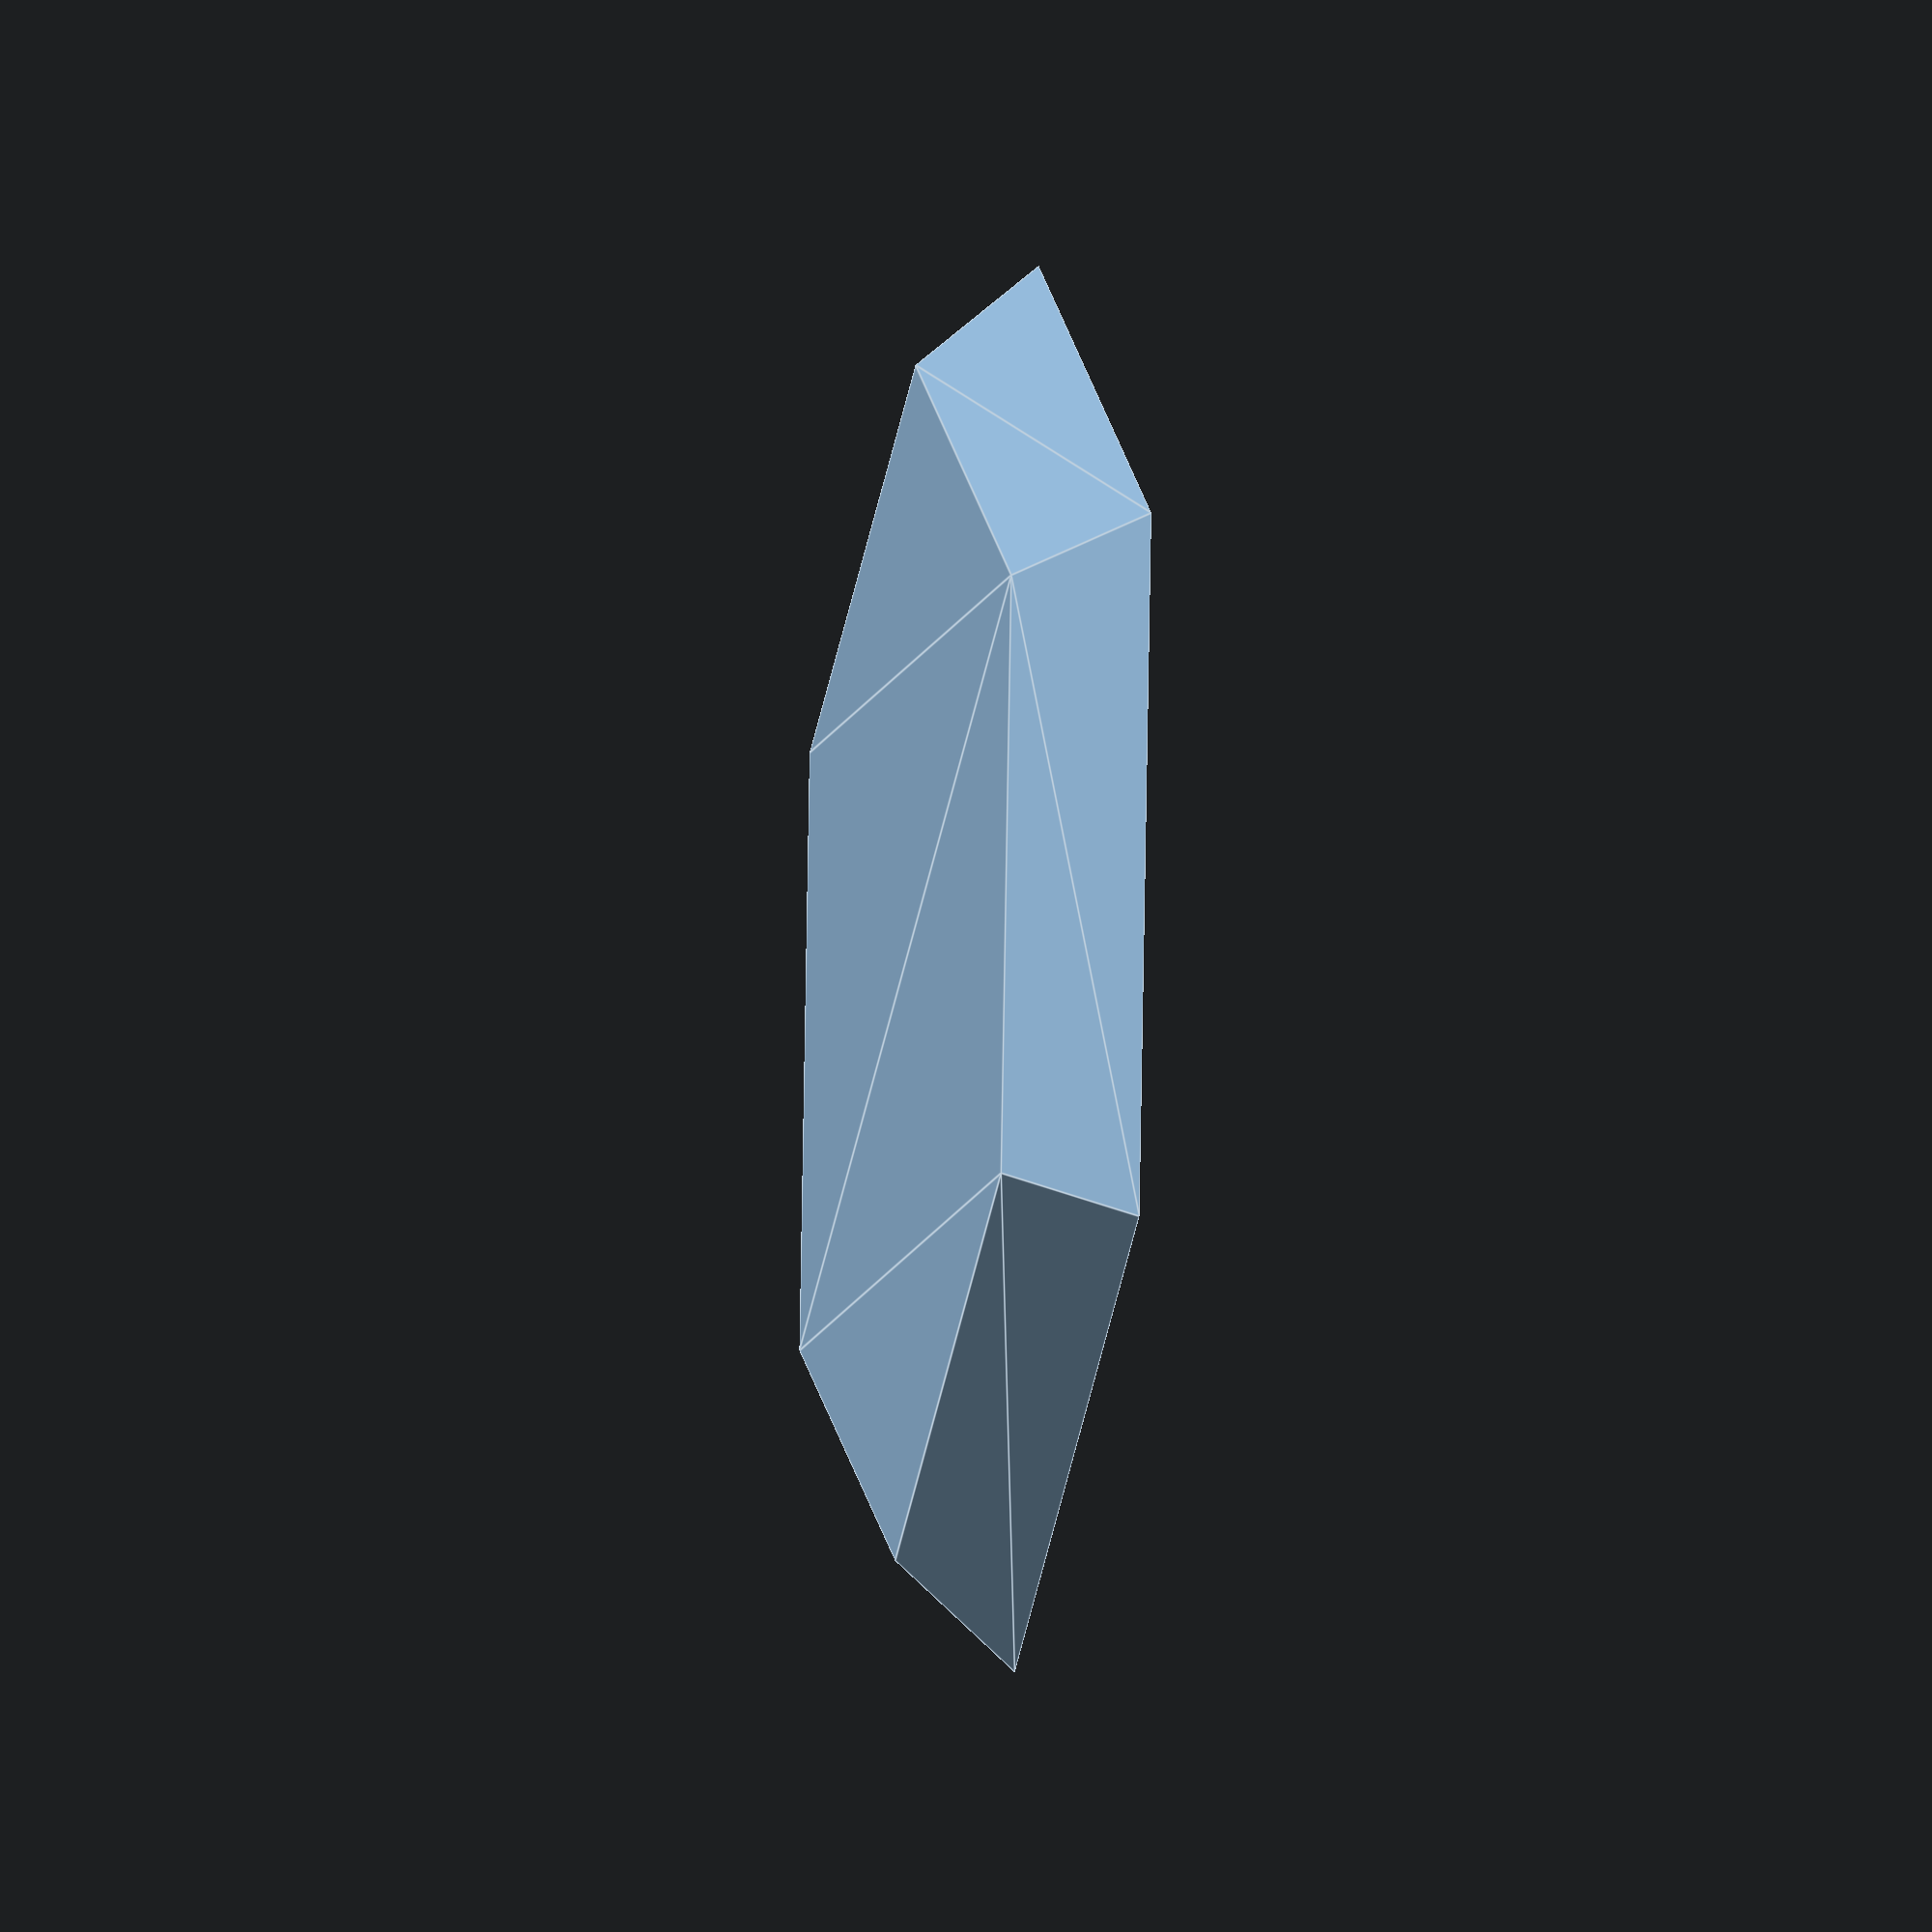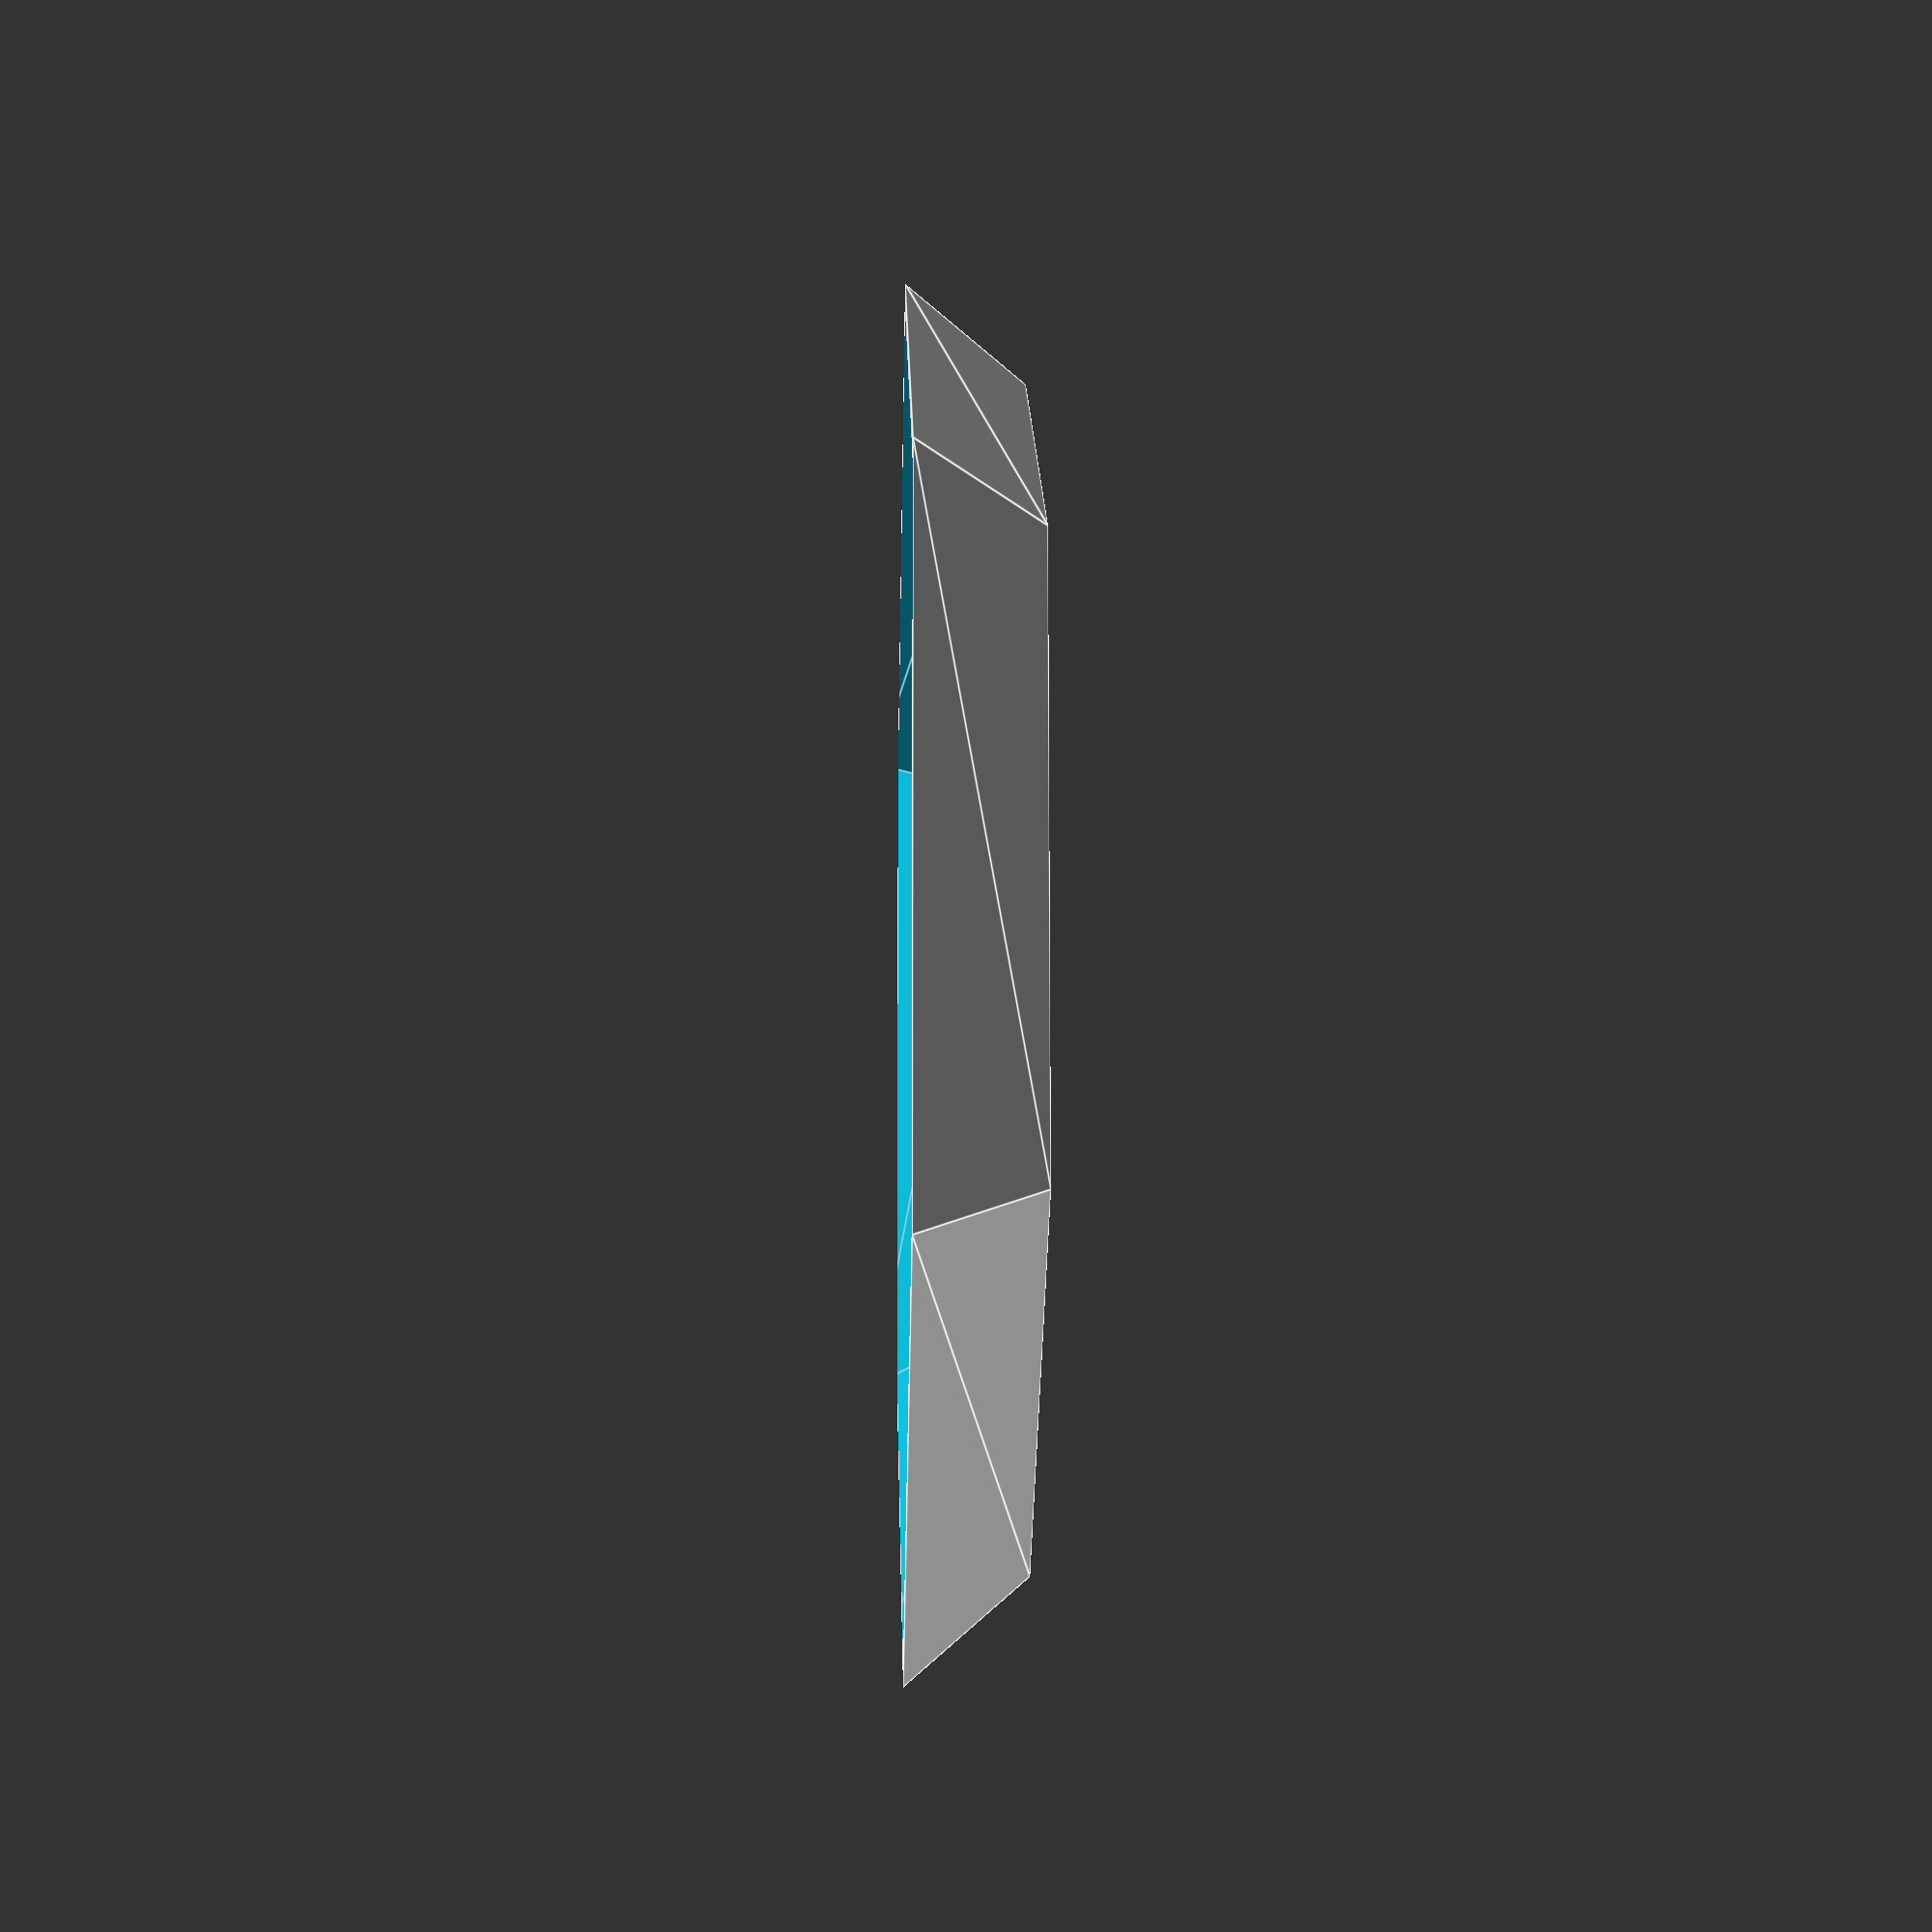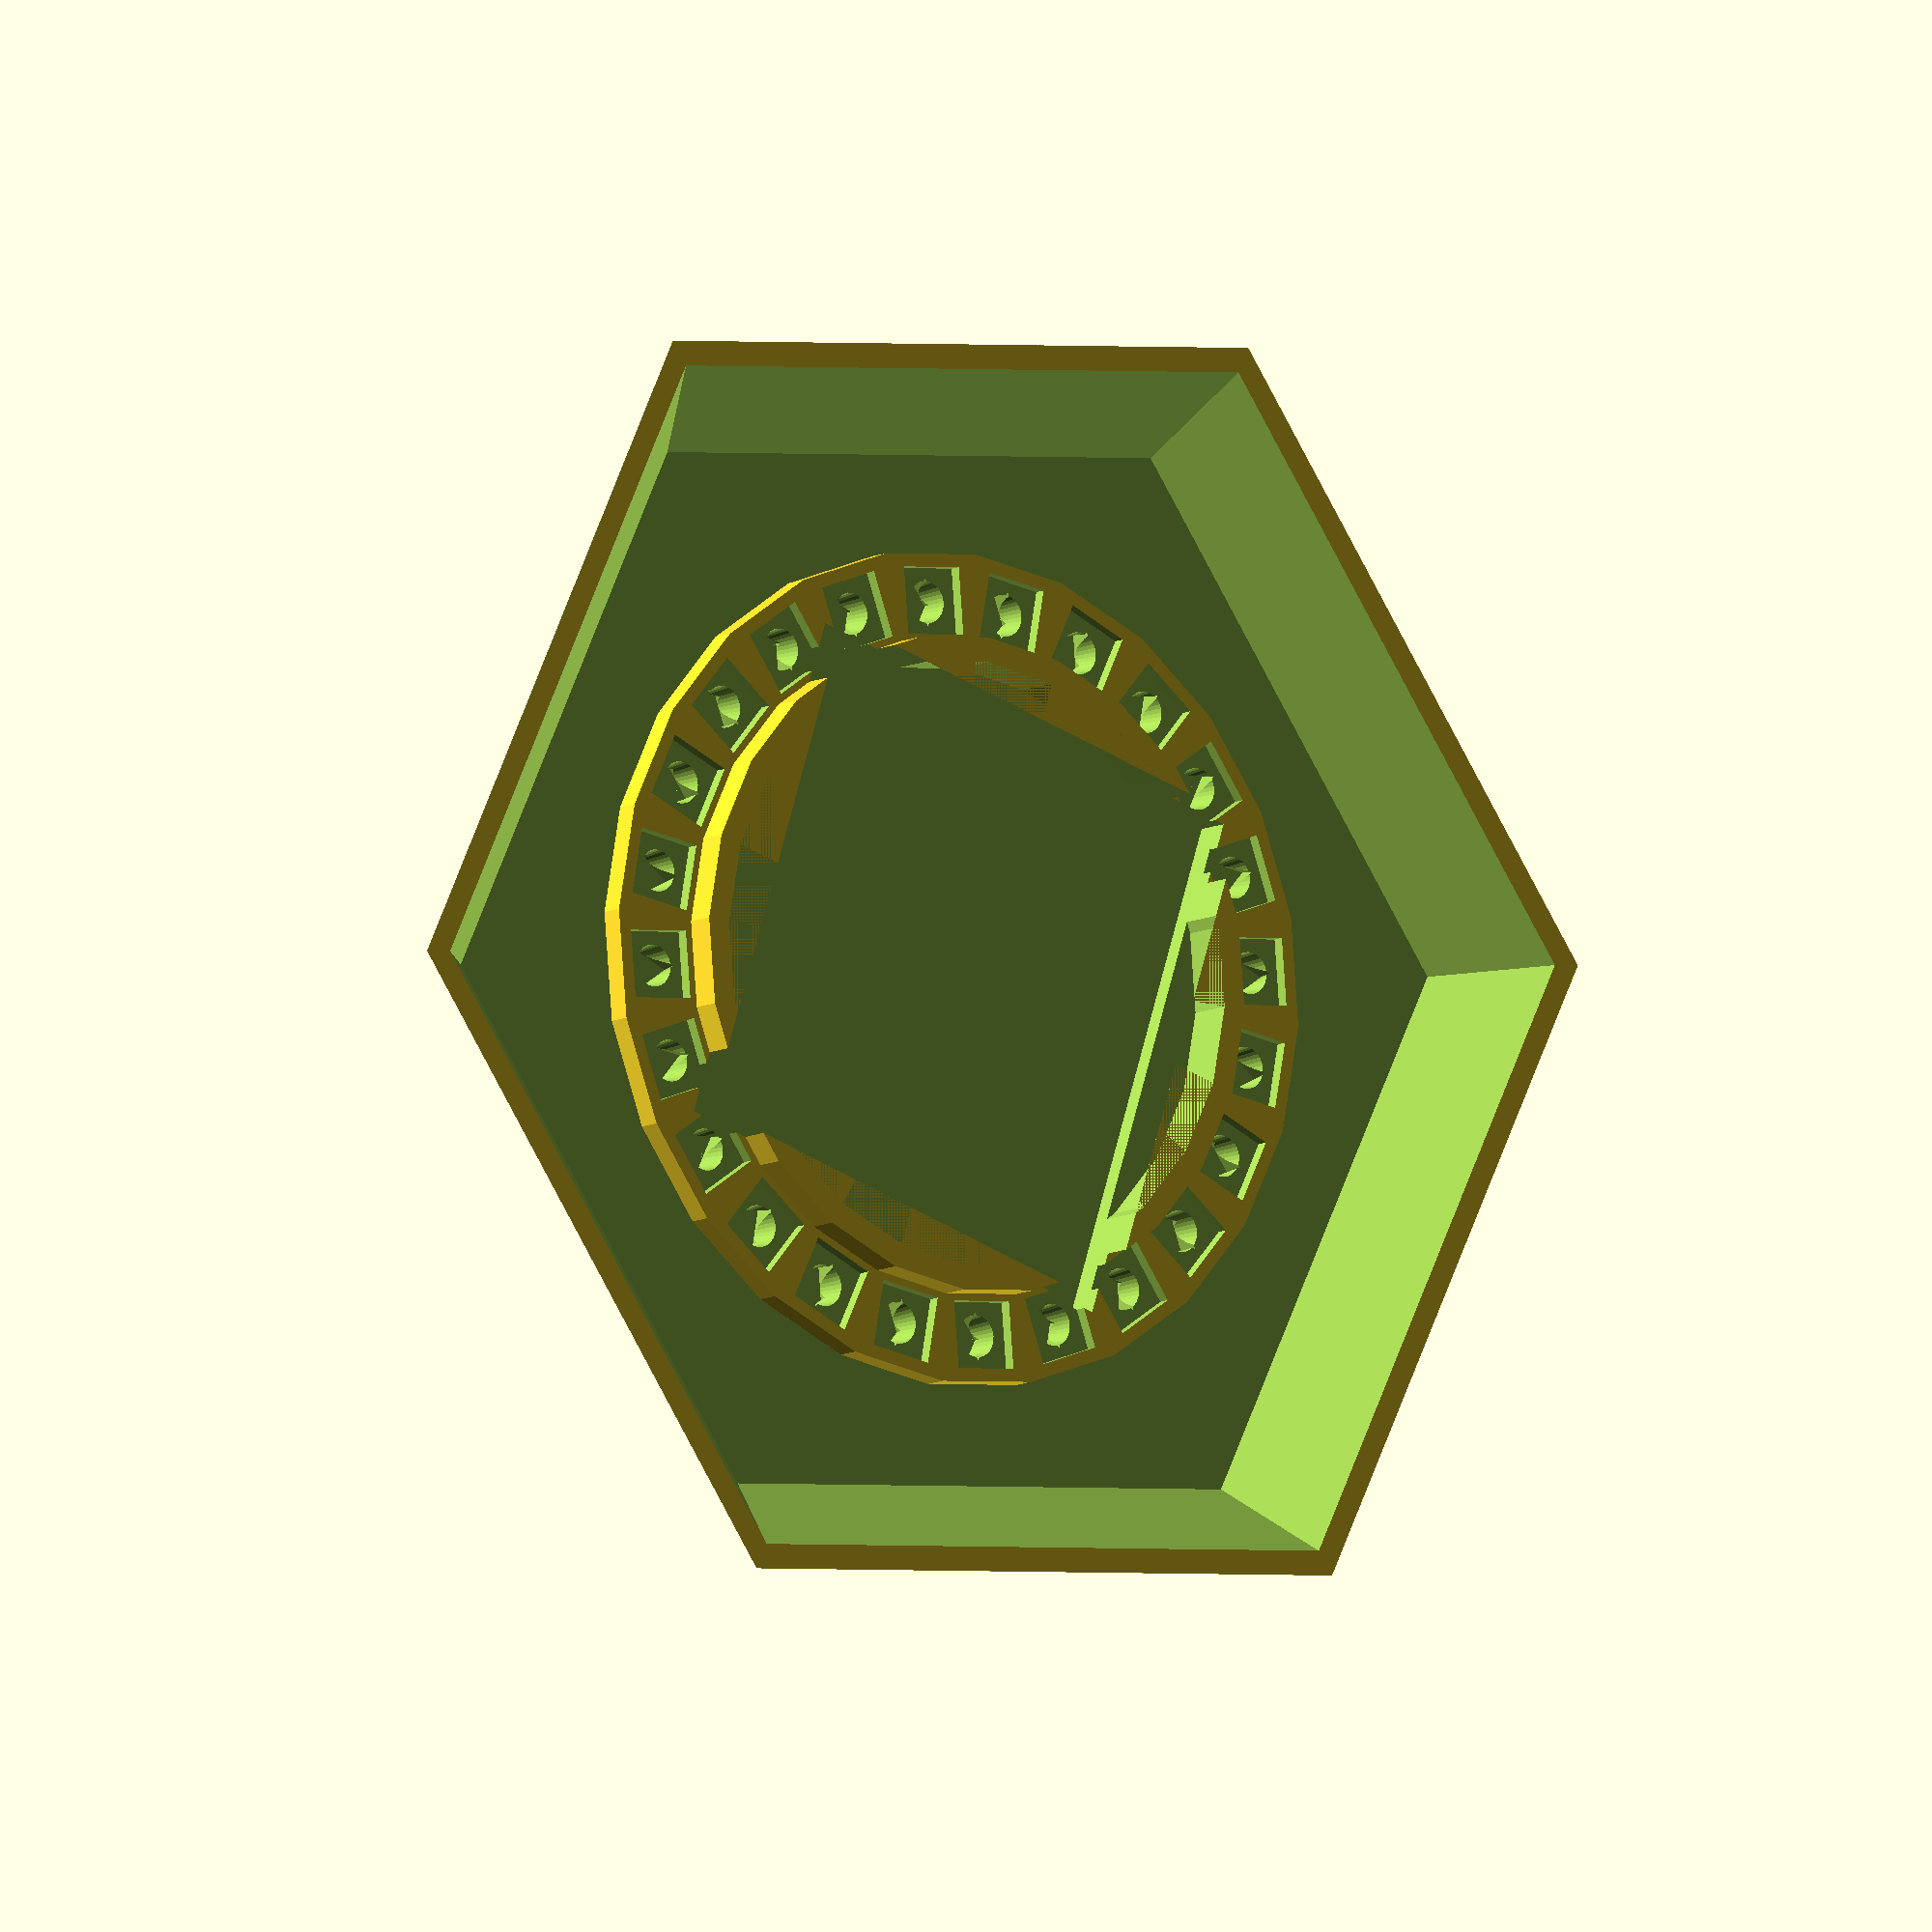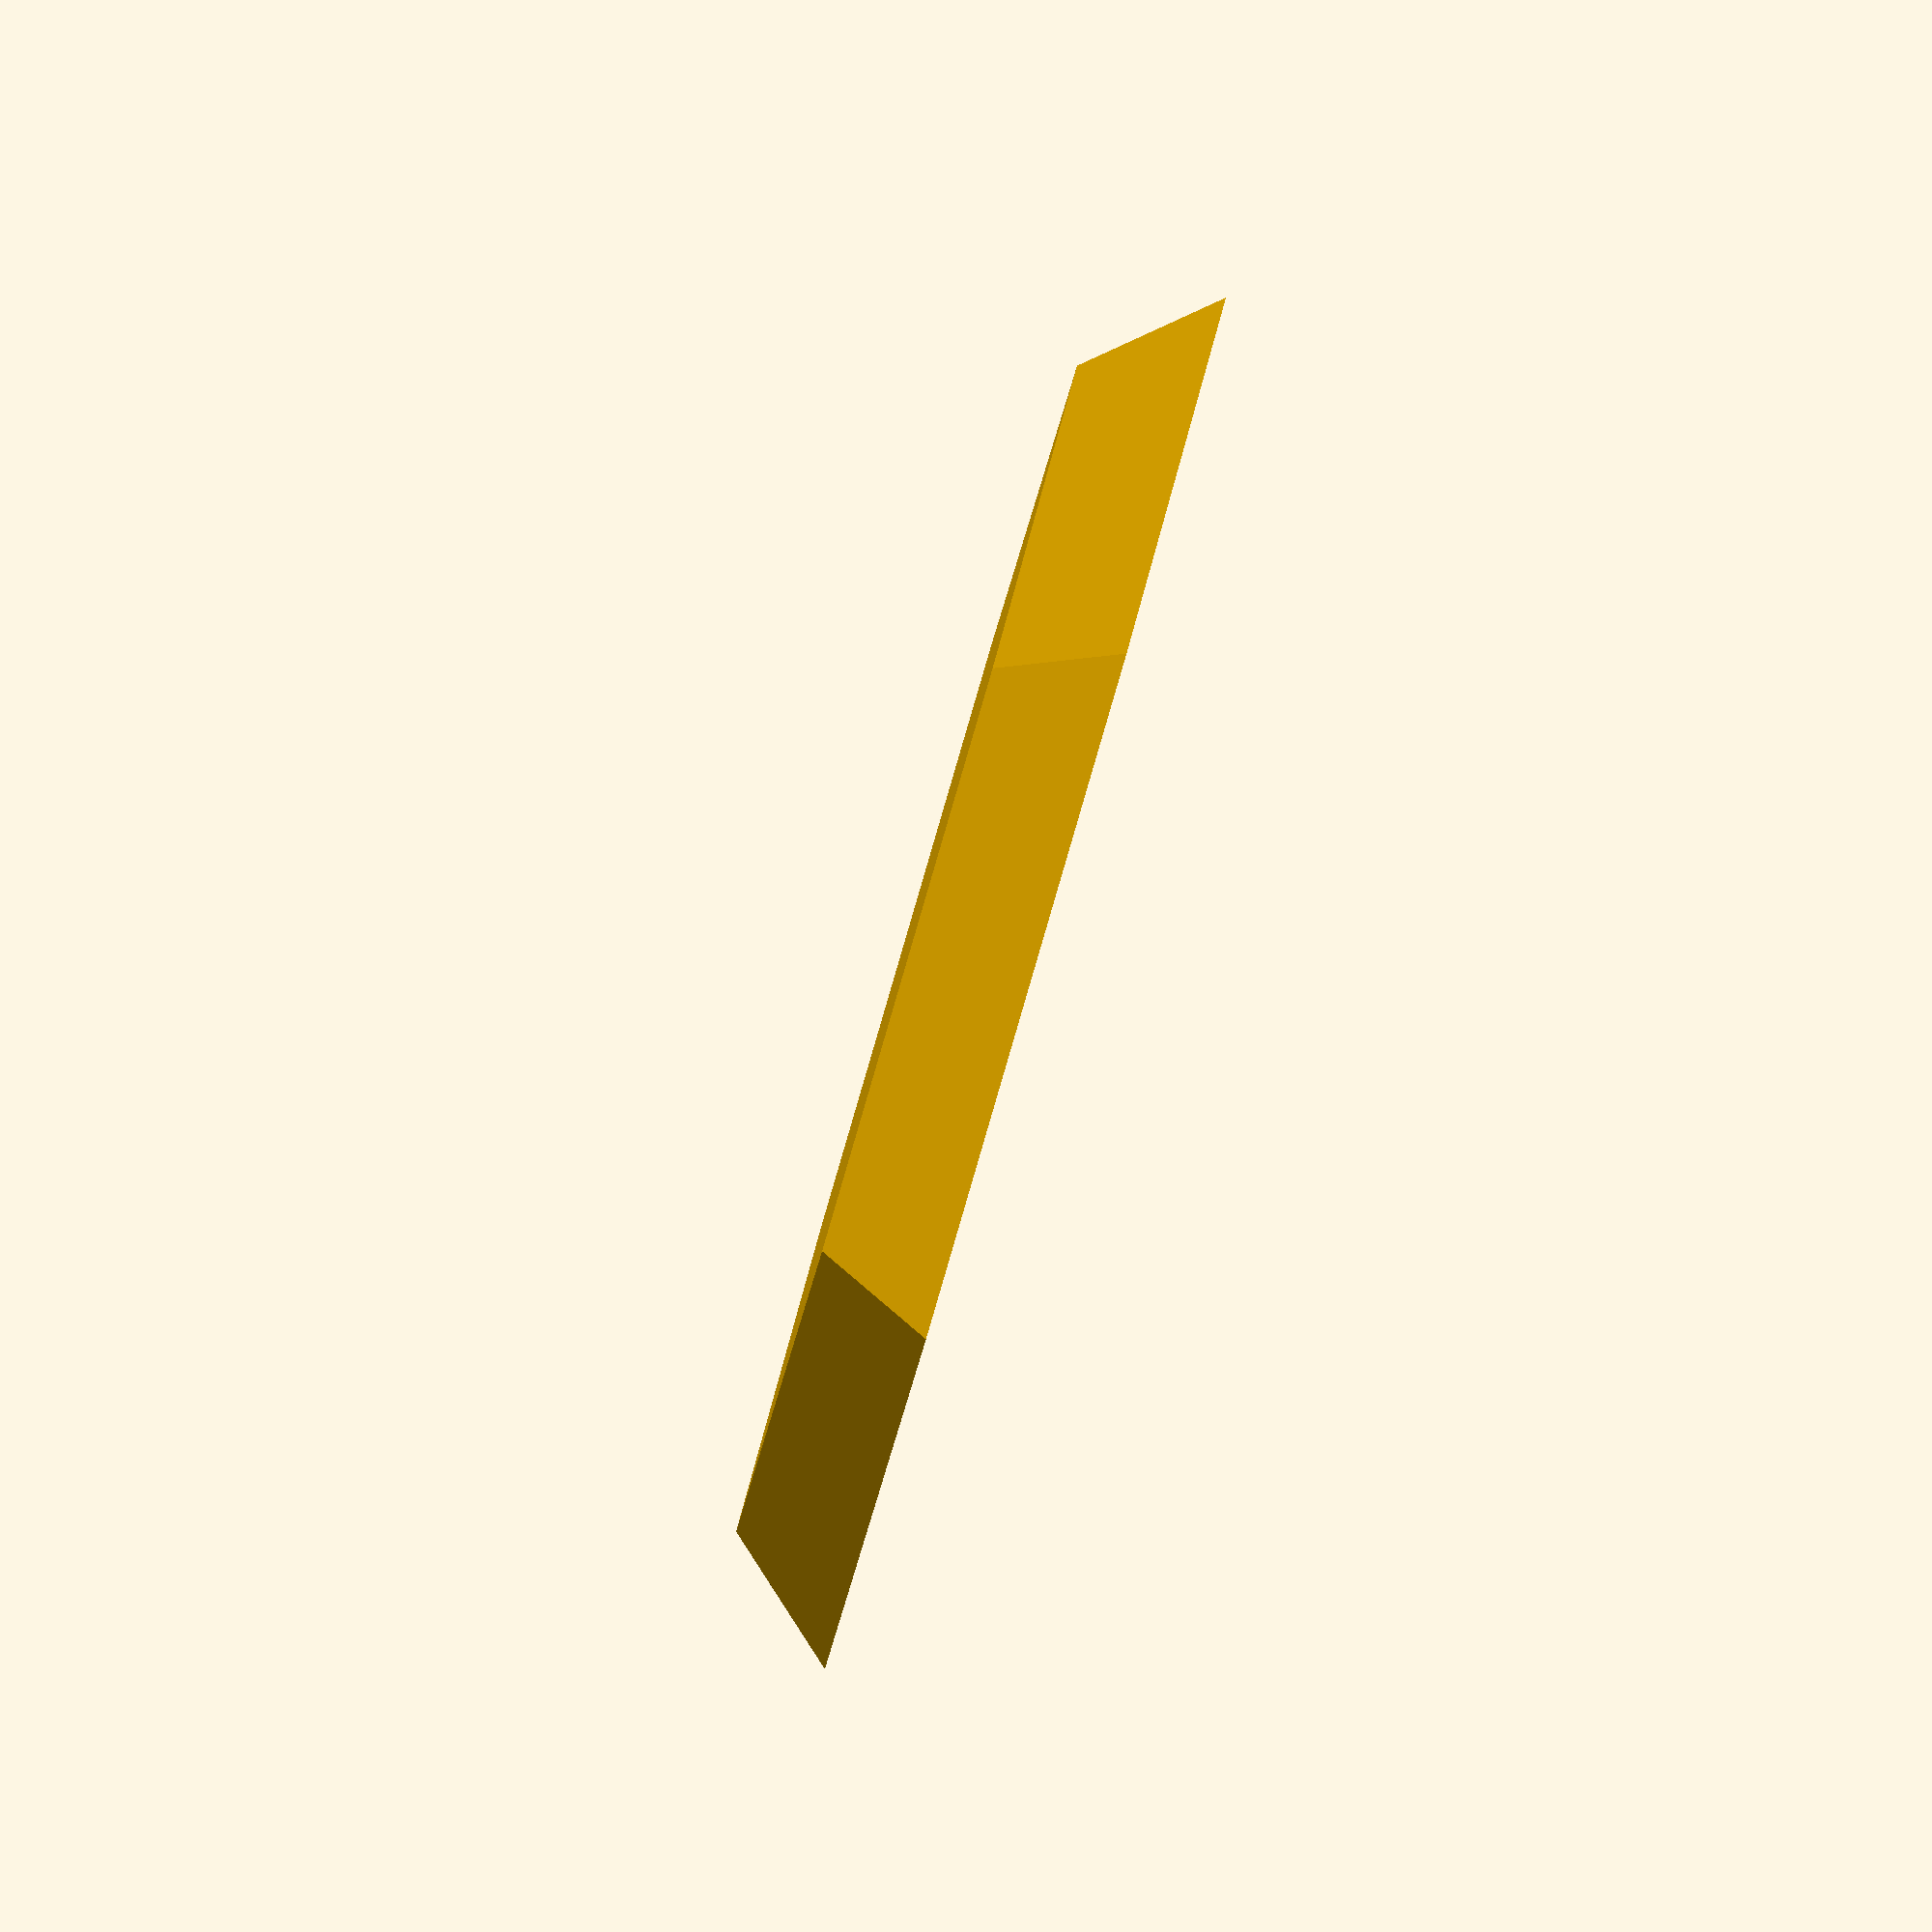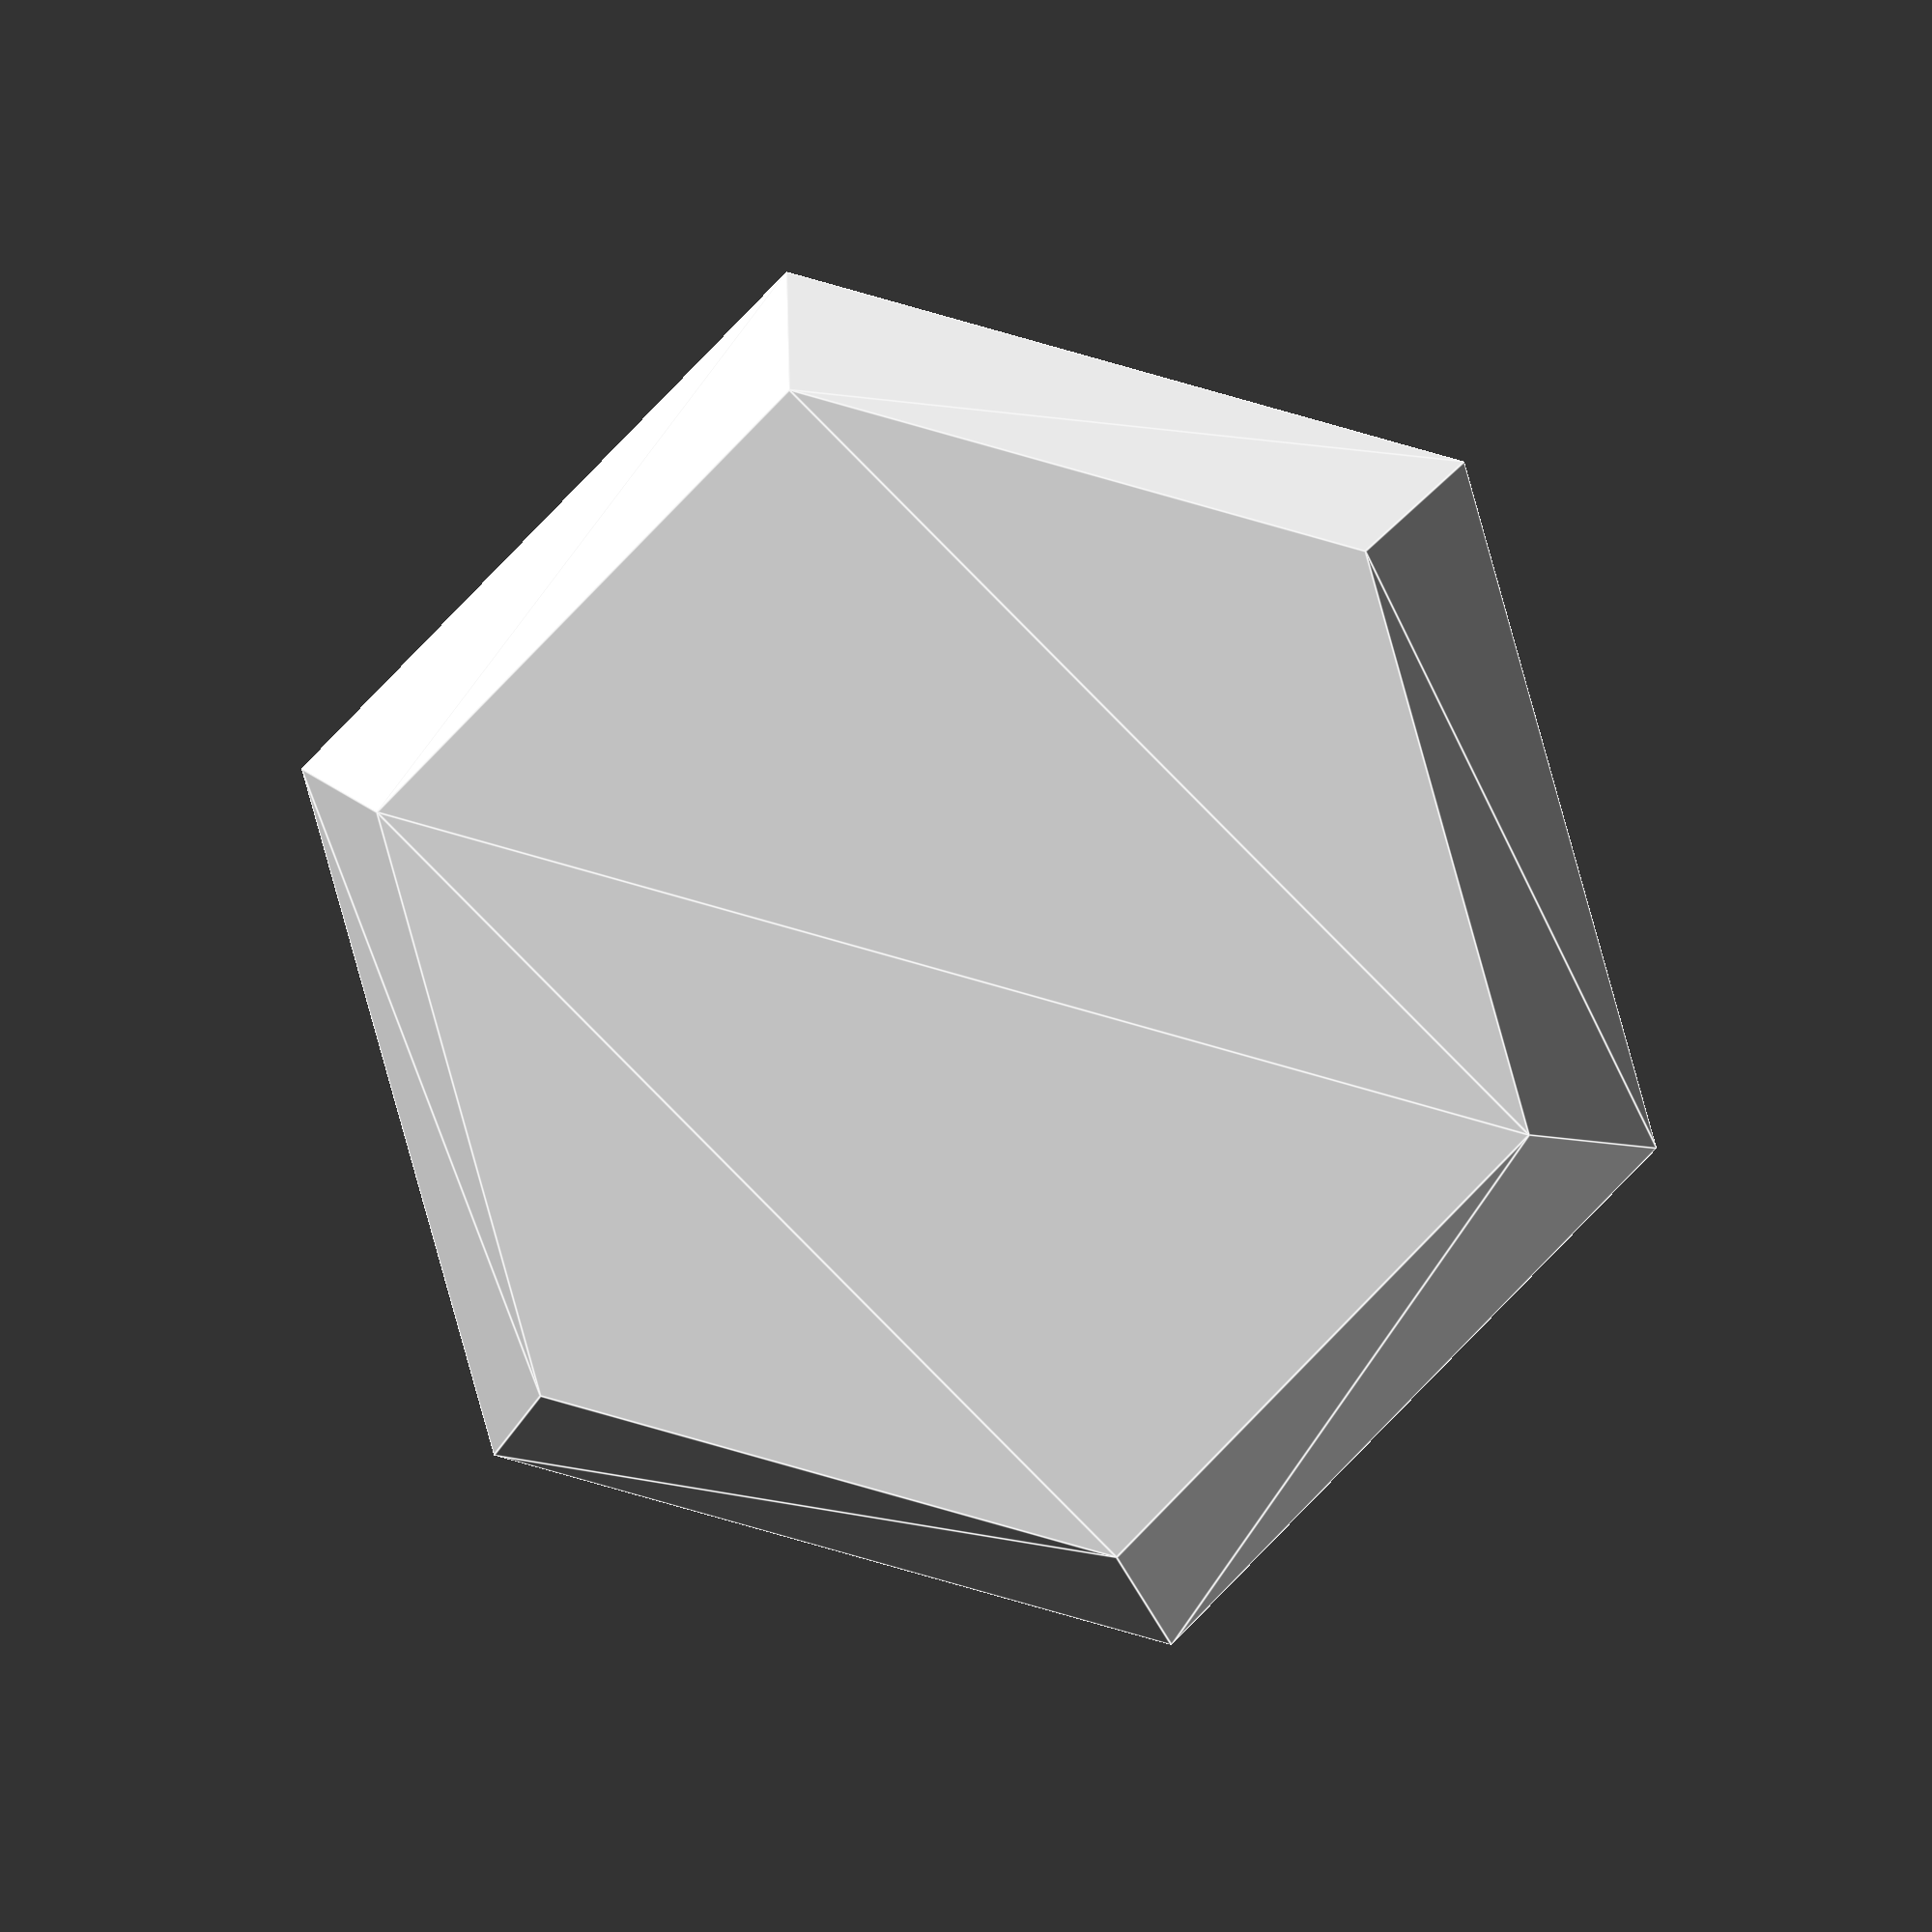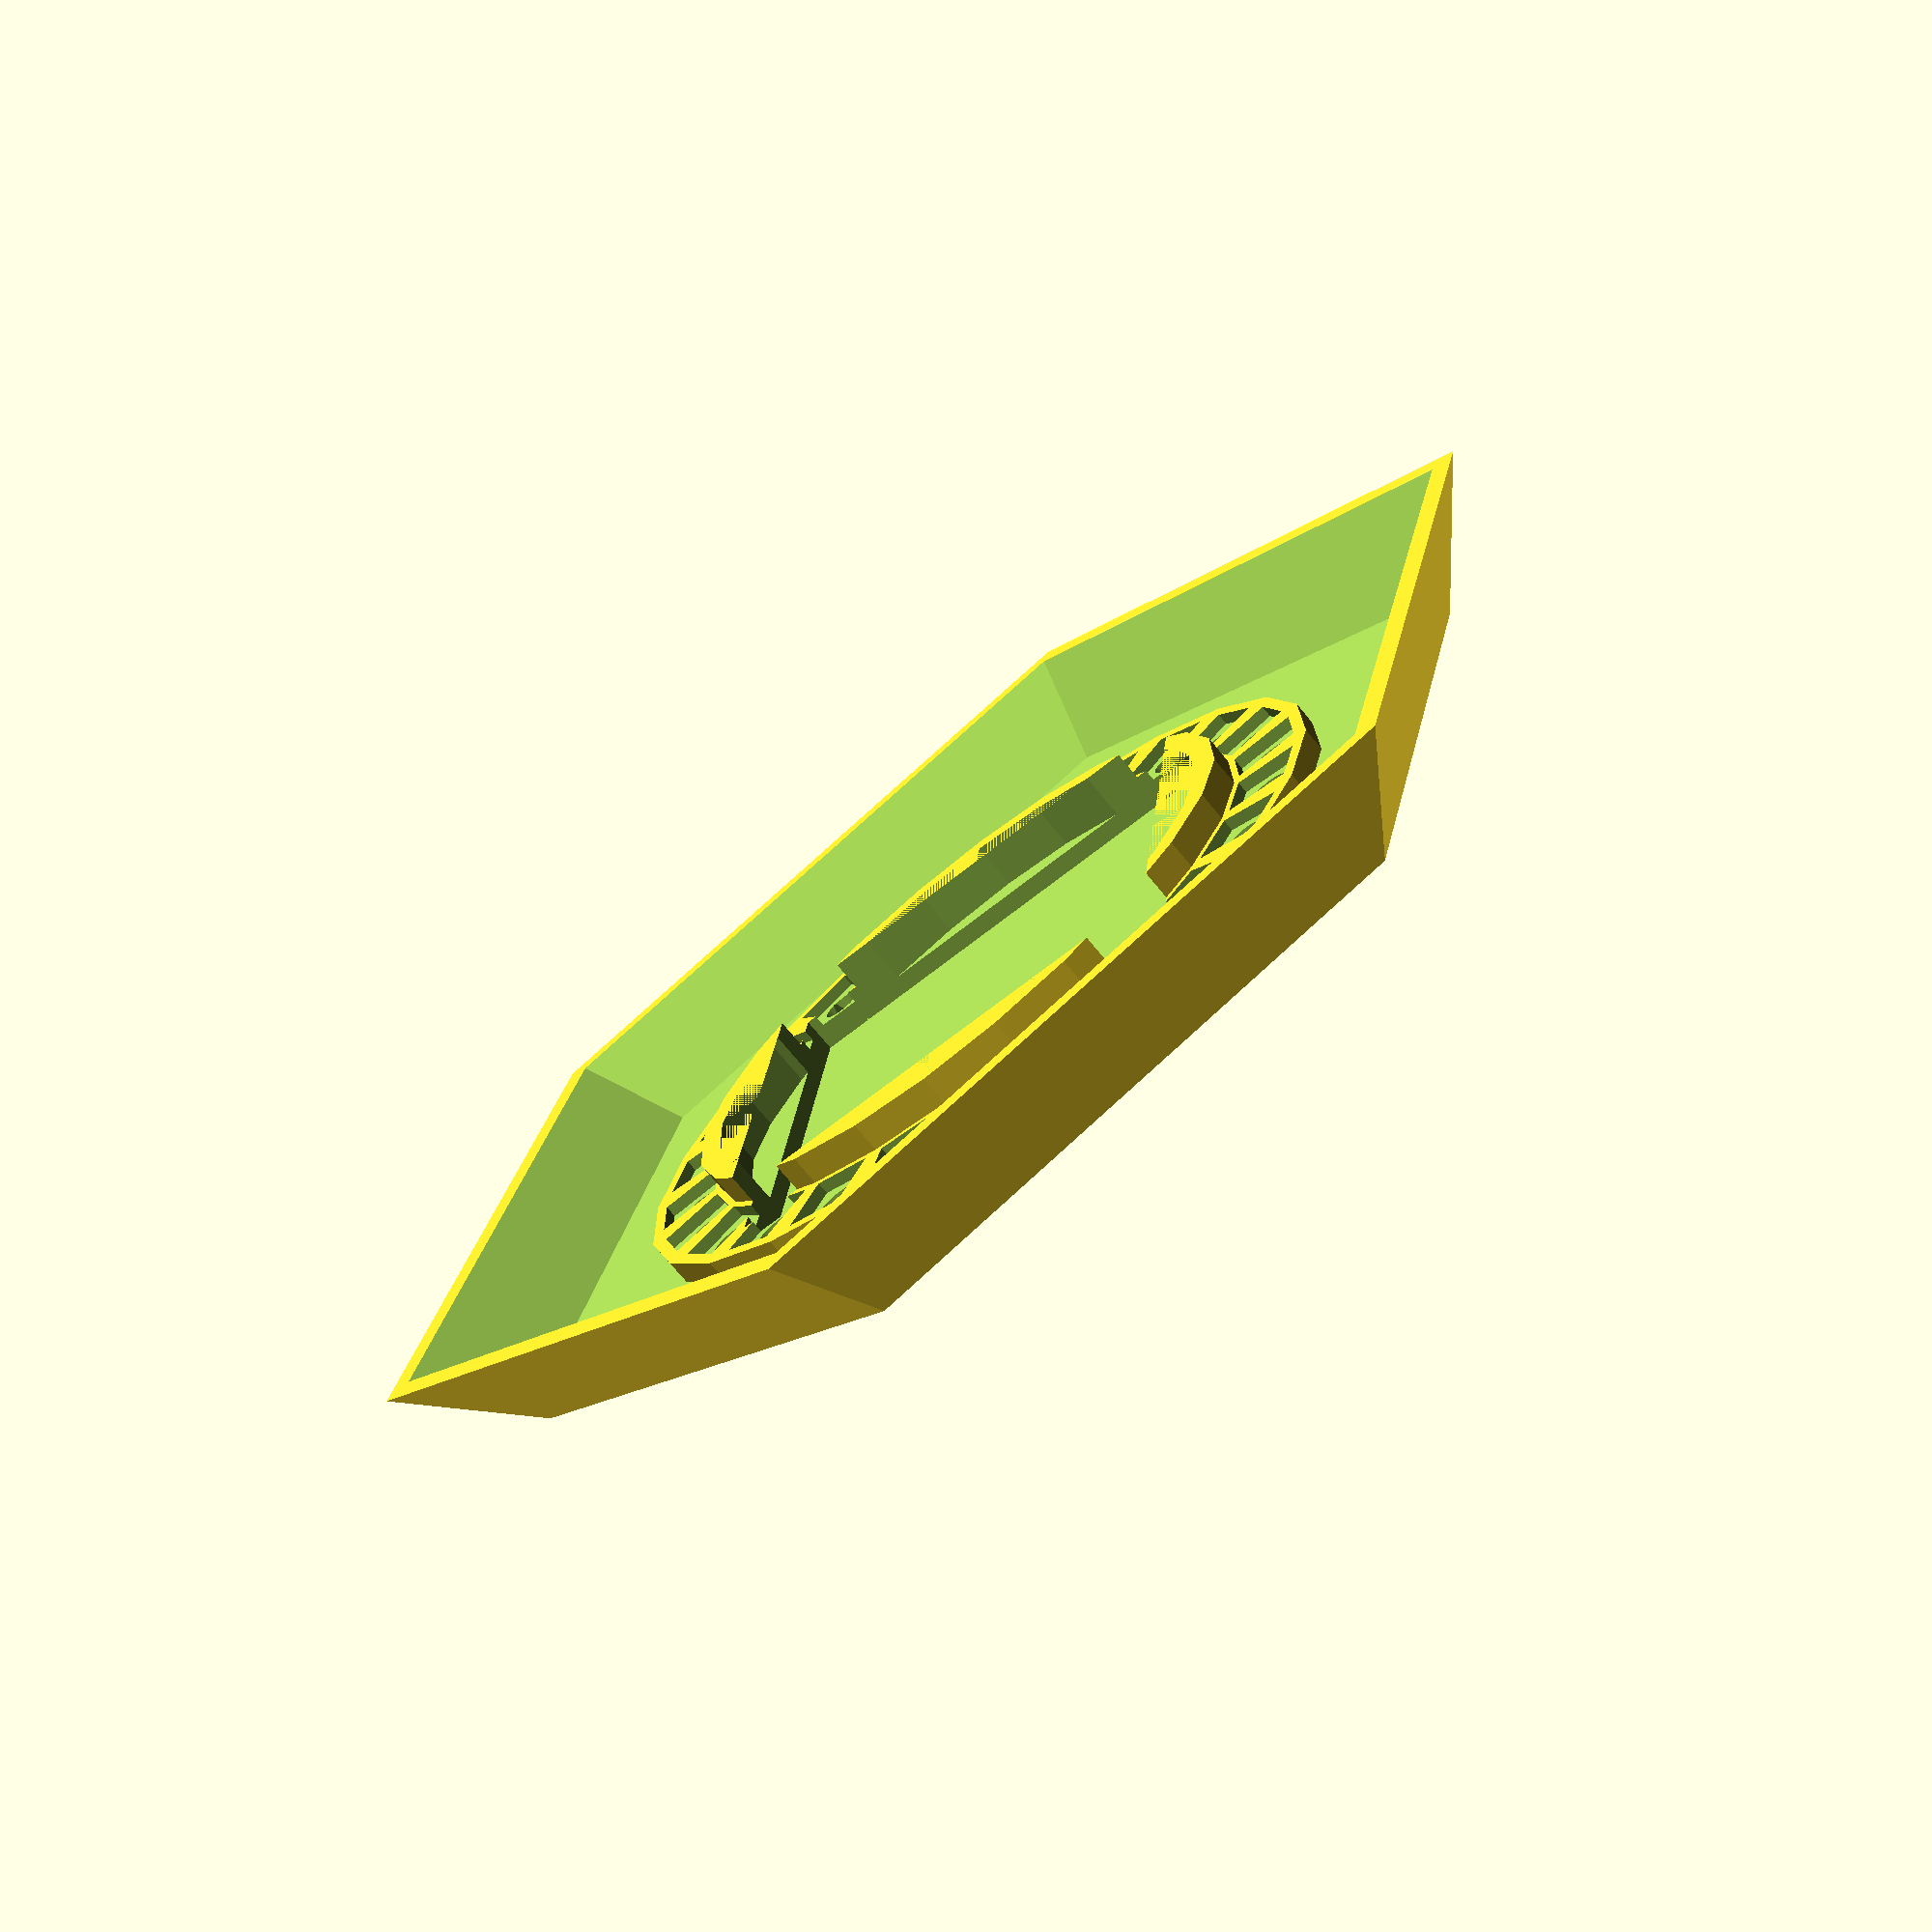
<openscad>
s3=sqrt(3);

diamondsize=110;
hexagonsize=100;
lednum=24;
ledpos=59.8/2;
ledsize=3;

*union() {
    difference() {
        linear_extrude(height=20) diamond(diamondsize, 2);
        translate([0,0,-1]) linear_extrude(height=19) diamond(diamondsize-2, 1);
        translate([0,0,17]) linear_extrude(height=4) hexagon(hexagonsize-10);
        translate([diamondsize*0.64,0,16]) linear_extrude(height=5) triangle(diamondsize/2);
        translate([-diamondsize*0.64,0,16]) linear_extrude(height=5) triangle(-diamondsize/2);
    }
}

translate([0,0,0]) mirror([0,0,1]) difference() {
    union() {
        difference() {
            linear_extrude(height=10, scale=(hexagonsize-15)/hexagonsize) hexagon(hexagonsize);
            translate([0,0,-2]) linear_extrude(height=10, scale=(hexagonsize-16)/(hexagonsize-1)) hexagon(hexagonsize-1);
        }
        translate([0,0,3.5]) rotate([0,0,360/48]) cylinder(2.5, 53.6/2, 53.6/2, $fn=24);
        translate([0,0,6]) rotate([0,0,360/48]) cylinder(2, 68/2, 68/2, $fn=24);
    }
    for (an = [360/lednum:360/lednum:360]) {
        rotate([0,0,an]) {
            *translate([ledpos, 0, 9.5]) linear_extrude(height=2) diamond(ledsize);
            translate([ledpos, 0, 6]) linear_extrude(height=3.6, scale=1.9) diamond(ledsize/1.9, 0);
            translate([ledpos, 0, 6]) cylinder(3.6, 1.8, 1.5, $fn=32);
            translate([ledpos, 0, 6]) cube([5.5,5.5,2],true);
        }
    }
    translate([0,0,3.5]) rotate([0,0,360/48]) cylinder(4, 53.6/2-2, 53.6/2-2, $fn=24);
    translate([0,0,6]) rotate([0,0,7.5]) cube([41.8,43.2,6],true);
}

module hexagon(hw) {
    c1=hw/2;
    c2=c1/s3;
    polygon([[-c1,-c2],[0,-c2*2],[c1,-c2],[c1,c2],[0,c2*2],[-c1,c2]]);
}

module diamond(dw, rd=2) {
    polygon(concat(
        [for (an = [-60:10:60]) [-dw+rd*2-rd*cos(an),rd*sin(an)] ],
        [[0,dw/s3]],
        [for (an = [-60:10:60]) [dw-rd*2+rd*cos(an),-rd*sin(an)] ],
        [[0,-dw/s3]]
    ));
}

module triangle(tw) {
    polygon([[tw/s3,0],[-tw/2/s3,tw/2],[-tw/2/s3,-tw/2]]);
}
</openscad>
<views>
elev=195.0 azim=295.0 roll=281.1 proj=o view=edges
elev=8.6 azim=297.5 roll=88.6 proj=p view=edges
elev=9.1 azim=25.2 roll=323.9 proj=o view=solid
elev=268.5 azim=30.3 roll=286.3 proj=o view=wireframe
elev=352.8 azim=76.0 roll=192.2 proj=o view=edges
elev=72.8 azim=13.8 roll=39.3 proj=p view=solid
</views>
